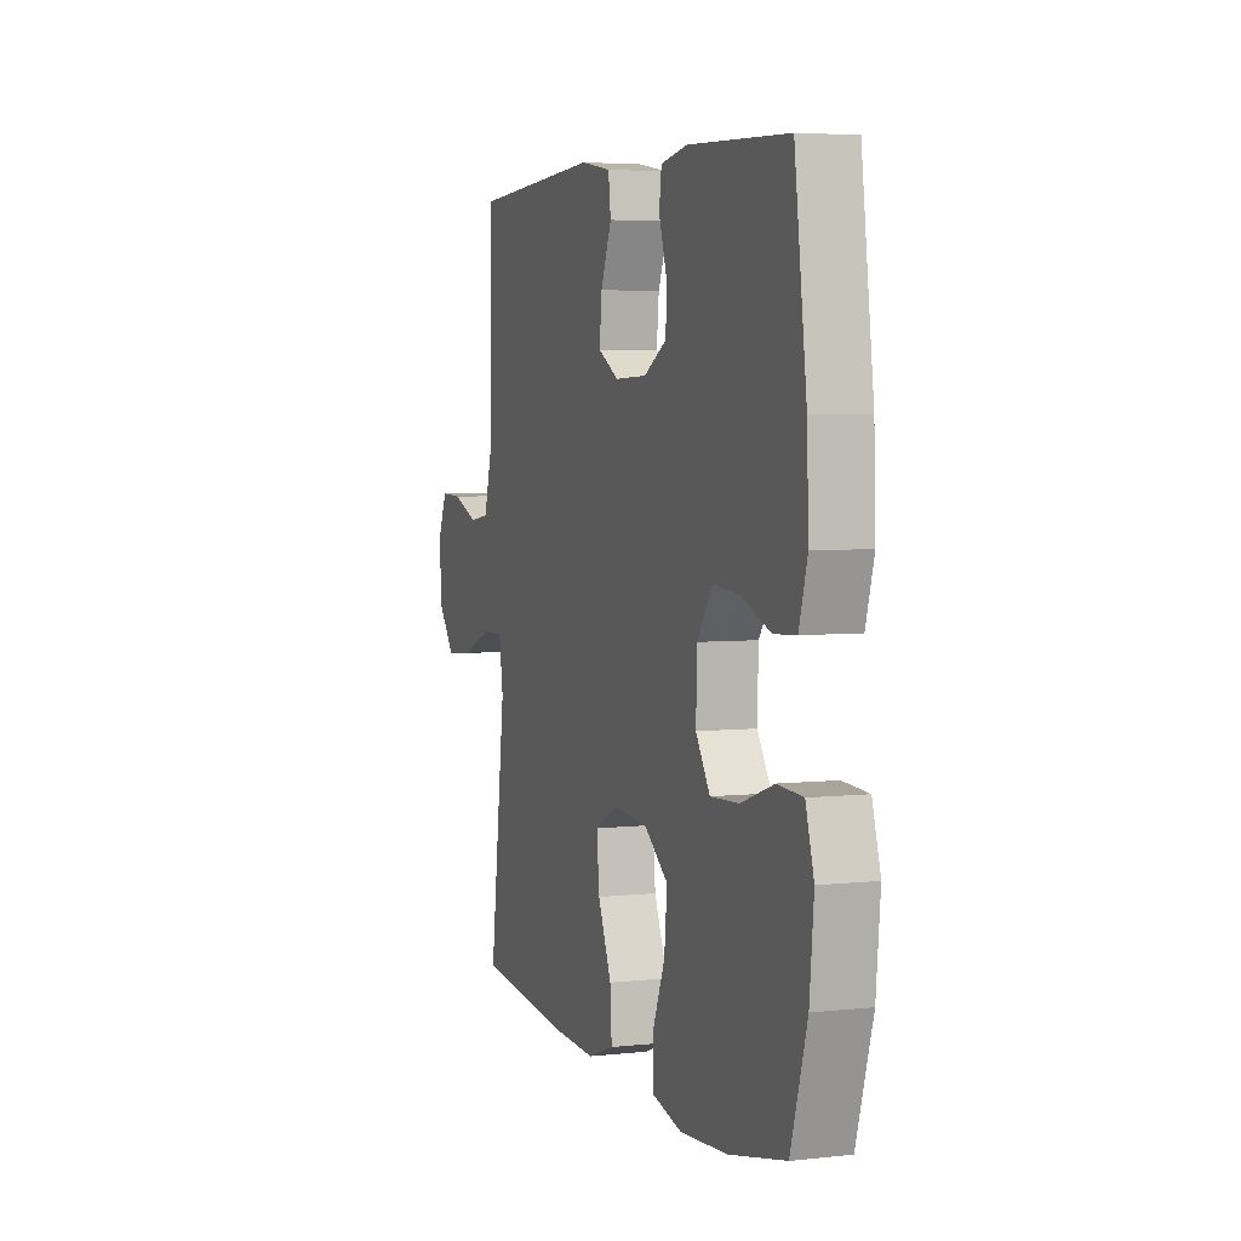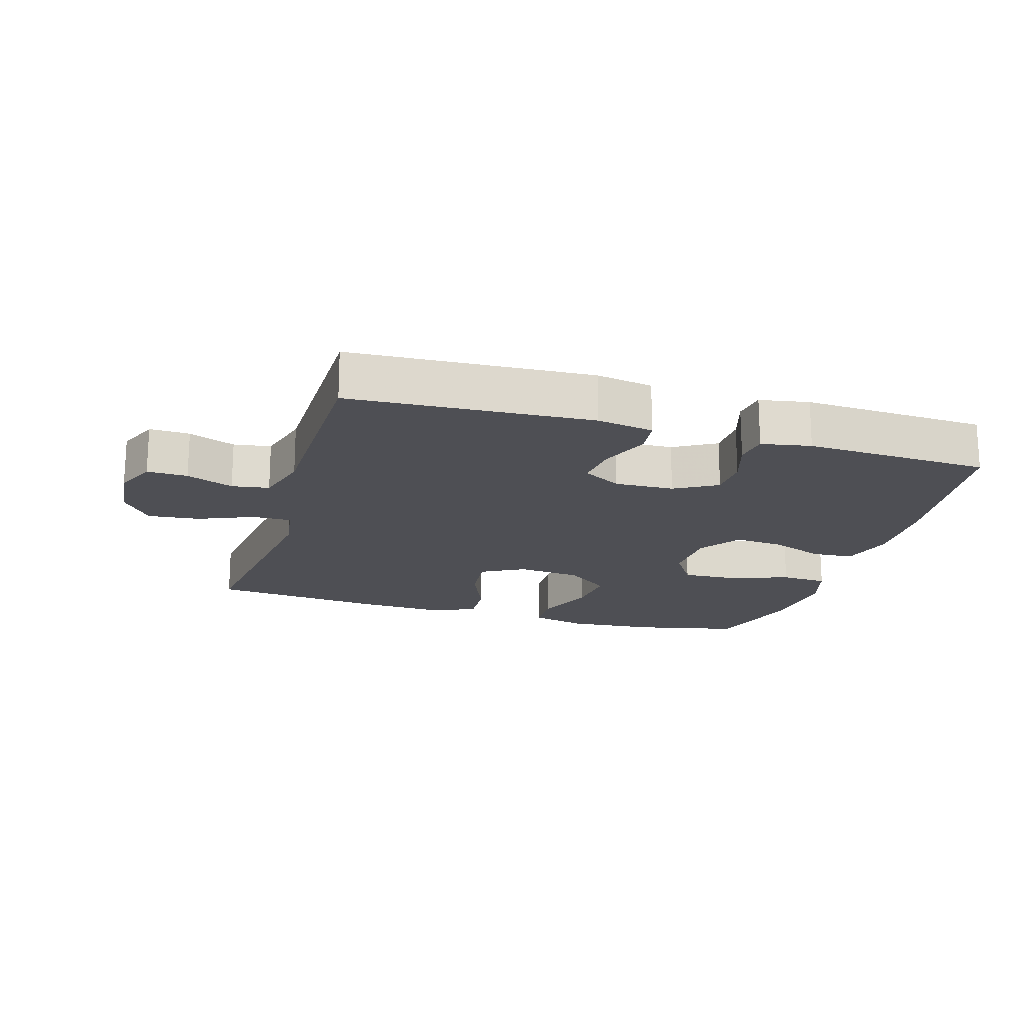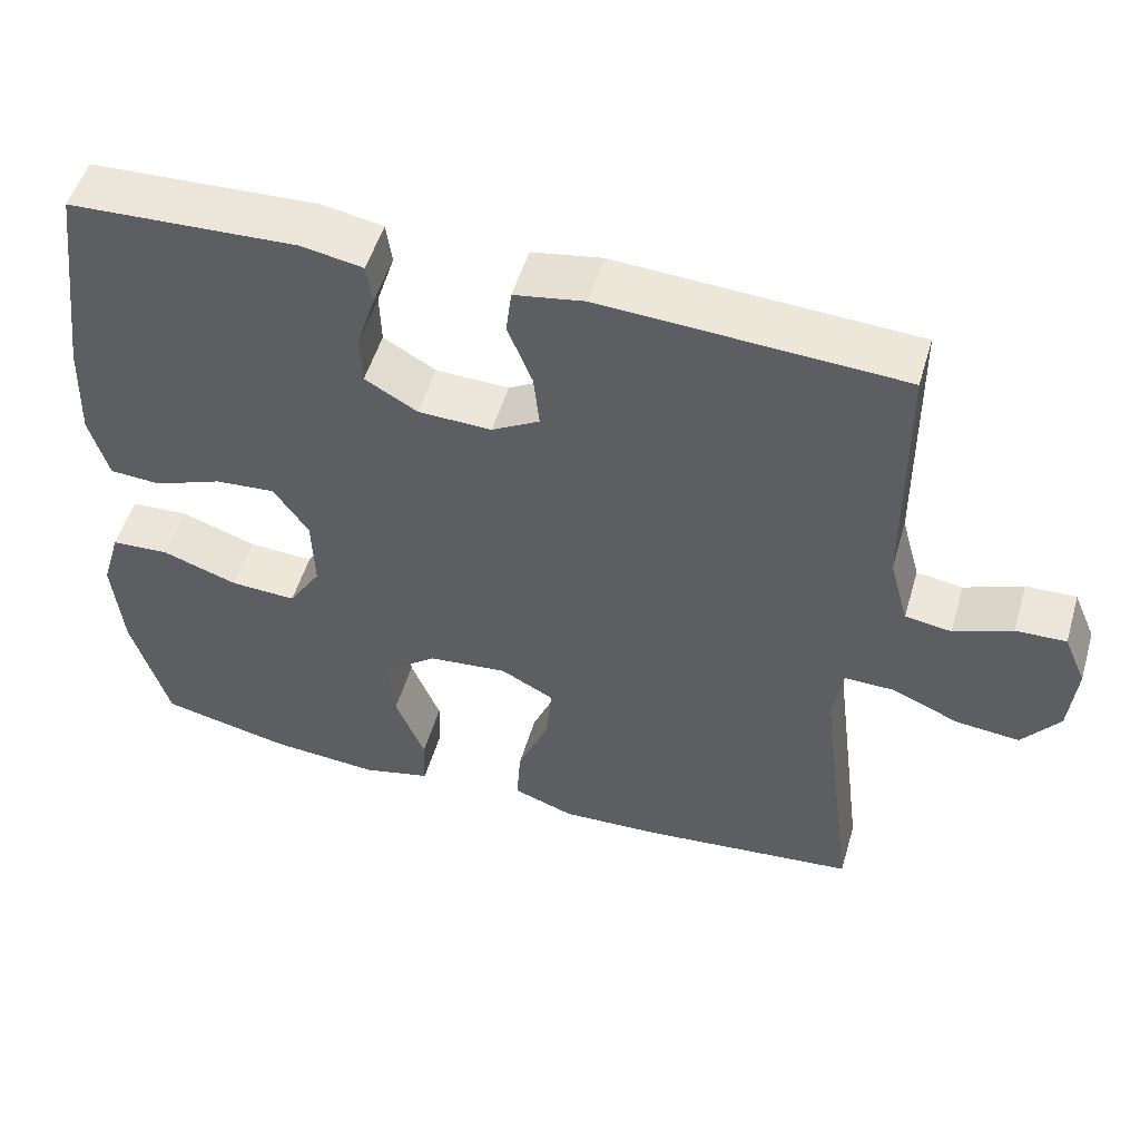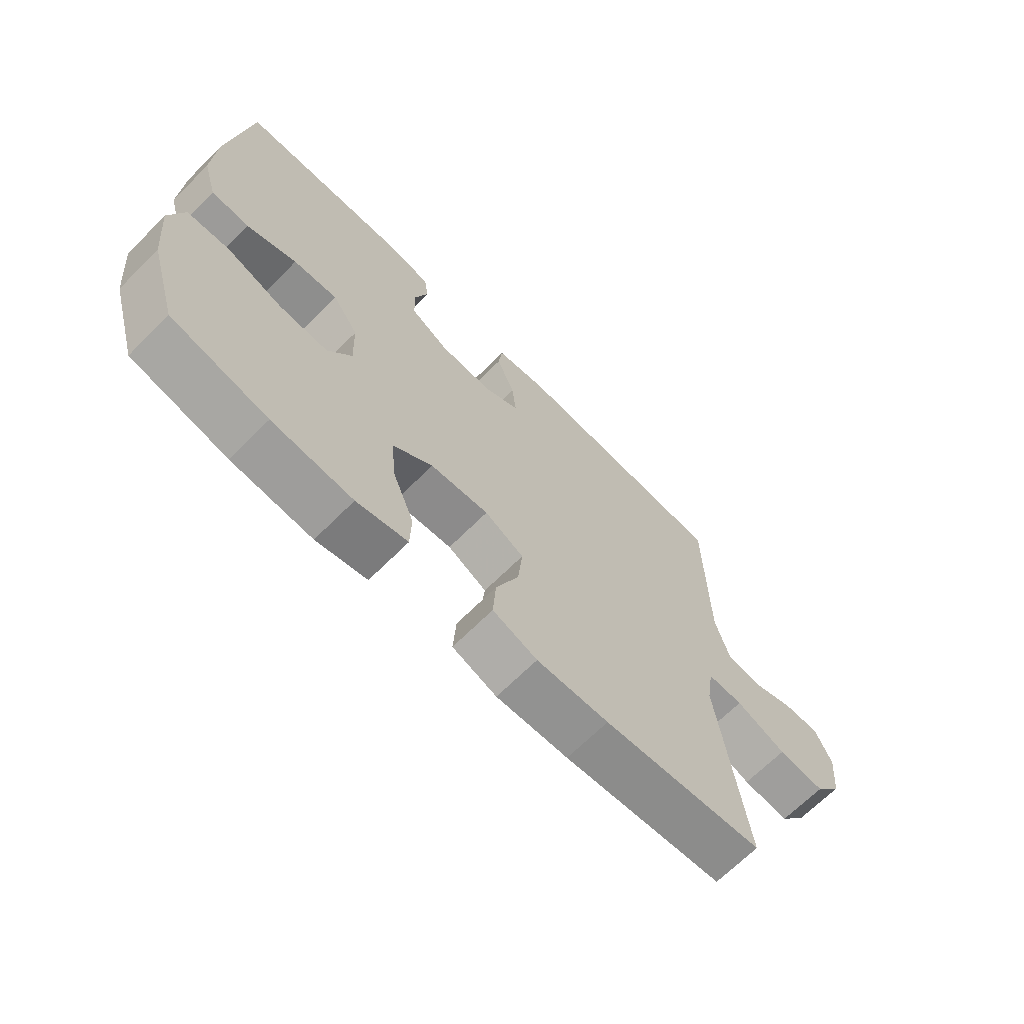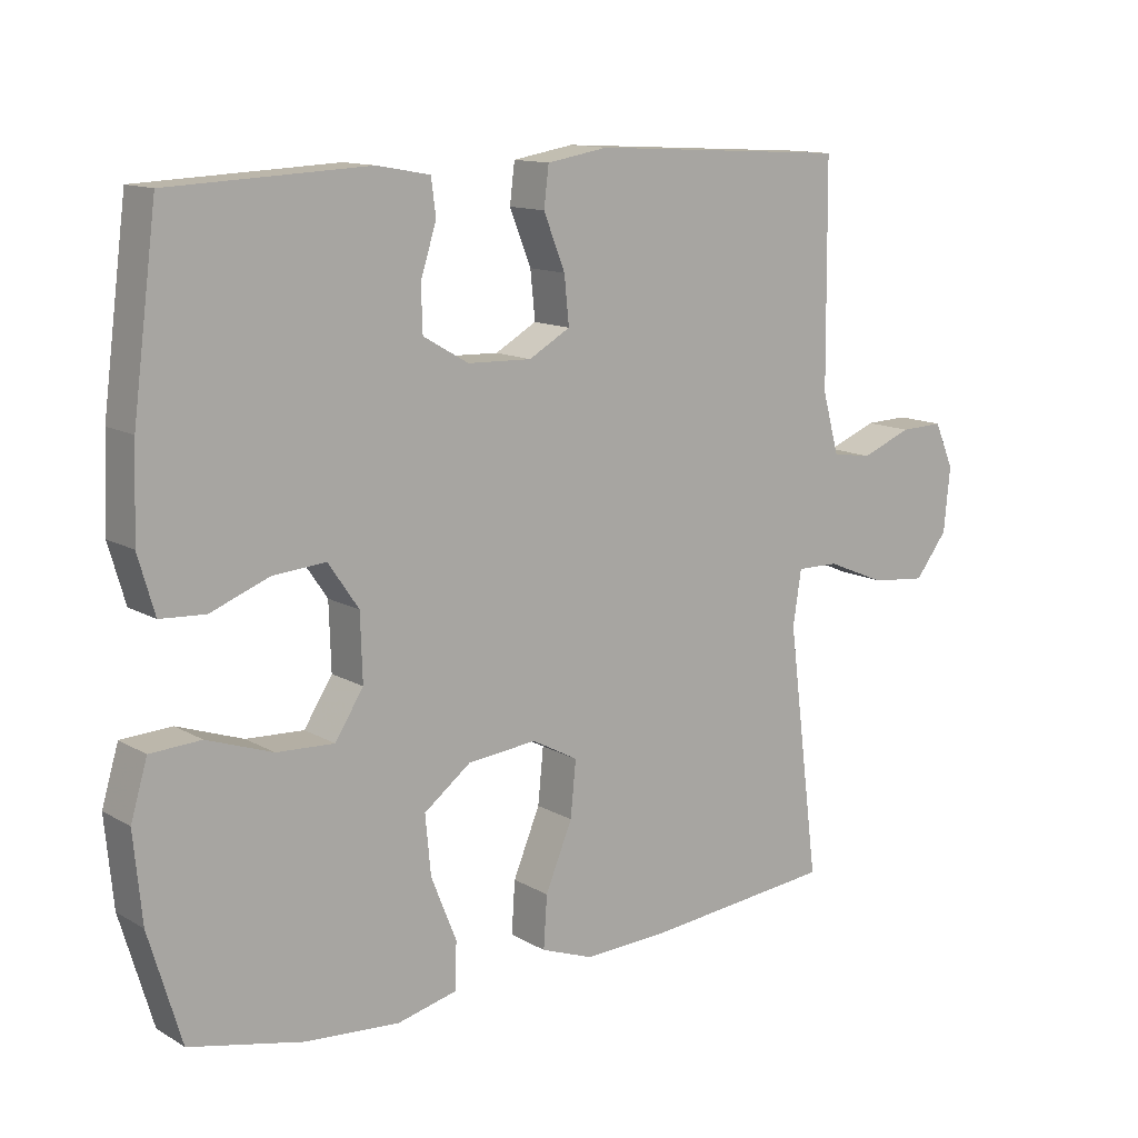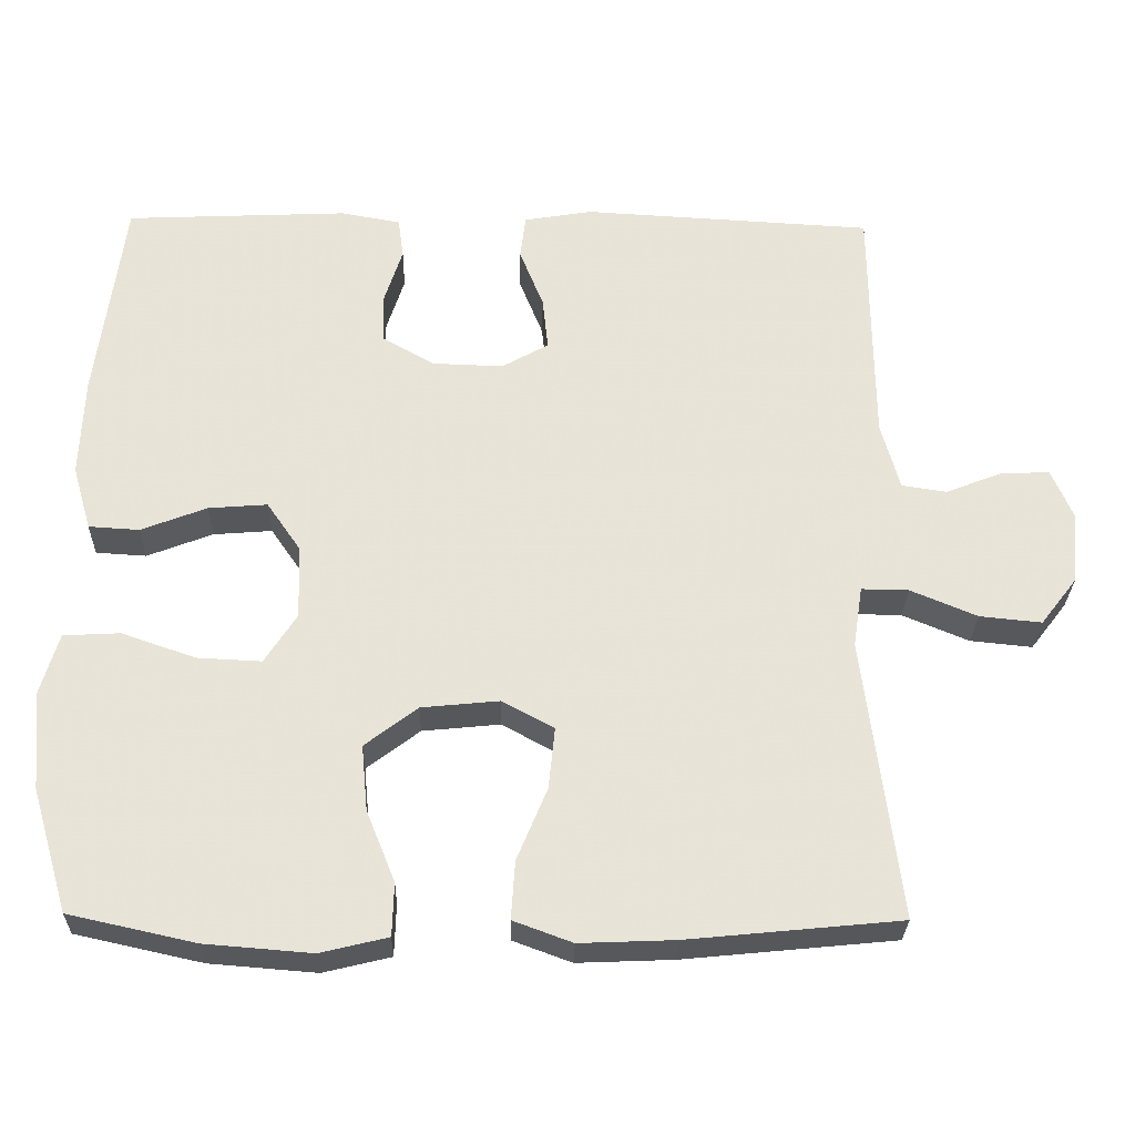
<metadata>
{"format":"obj","ext":"obj","renderer":"f3d","projection":"perspective","resolution":1024,"background":"white","views":[{"elev":4.6,"azim":70.5,"up":"+Z"},{"elev":-18.4,"azim":-16.6,"up":"+Y"},{"elev":51.9,"azim":-163.7,"up":"+Z"},{"elev":-67.7,"azim":135.0,"up":"+Z"},{"elev":12.8,"azim":142.5,"up":"+Z"},{"elev":-28.0,"azim":178.7,"up":"+Z"}]}
</metadata>
<code>
v -0.5 0.07 -0.5
v -0.454 0.07 -0.137
v -0.466 0.07 -0.058
v -0.527 0.07 -0.059
v -0.613 0.07 -0.095
v -0.693 0.07 -0.103
v -0.74 0.07 -0.042
v -0.749 0.07 0.051
v -0.721 0.07 0.116
v -0.658 0.07 0.114
v -0.585 0.07 0.085
v -0.527 0.07 0.094
v -0.503 0.07 0.181
v -0.5 0.07 0.5
v -0.125 0.07 0.521
v -0.037 0.07 0.506
v -0.03 0.07 0.449
v -0.061 0.07 0.371
v -0.068 0.07 0.303
v -0.008 0.07 0.269
v 0.084 0.07 0.272
v 0.15 0.07 0.31
v 0.152 0.07 0.375
v 0.129 0.07 0.447
v 0.136 0.07 0.499
v 0.213 0.07 0.513
v 0.5 0.07 0.5
v 0.535 0.07 0.232
v 0.54 0.07 0.103
v 0.516 0.07 0.02
v 0.451 0.07 0.016
v 0.366 0.07 0.049
v 0.29 0.07 0.055
v 0.246 0.07 -0.009
v 0.243 0.07 -0.104
v 0.284 0.07 -0.168
v 0.367 0.07 -0.164
v 0.462 0.07 -0.131
v 0.535 0.07 -0.135
v 0.559 0.07 -0.216
v 0.547 0.07 -0.342
v 0.5 0.07 -0.5
v 0.337 0.07 -0.536
v 0.2 0.07 -0.547
v 0.113 0.07 -0.526
v 0.111 0.07 -0.458
v 0.148 0.07 -0.366
v 0.156 0.07 -0.281
v 0.088 0.07 -0.229
v -0.012 0.07 -0.219
v -0.079 0.07 -0.255
v -0.071 0.07 -0.335
v -0.032 0.07 -0.429
v -0.027 0.07 -0.504
v -0.103 0.07 -0.532
v -0.226 0.07 -0.527
v -0.5 0 -0.5
v -0.454 0 -0.137
v -0.466 0 -0.058
v -0.527 0 -0.059
v -0.613 0 -0.095
v -0.693 0 -0.103
v -0.74 0 -0.042
v -0.749 0 0.051
v -0.721 0 0.116
v -0.658 0 0.114
v -0.585 0 0.085
v -0.527 0 0.094
v -0.503 0 0.181
v -0.5 0 0.5
v -0.125 0 0.521
v -0.037 0 0.506
v -0.03 0 0.449
v -0.061 0 0.371
v -0.068 0 0.303
v -0.008 0 0.269
v 0.084 0 0.272
v 0.15 0 0.31
v 0.152 0 0.375
v 0.129 0 0.447
v 0.136 0 0.499
v 0.213 0 0.513
v 0.5 0 0.5
v 0.535 0 0.232
v 0.54 0 0.103
v 0.516 0 0.02
v 0.451 0 0.016
v 0.366 0 0.049
v 0.29 0 0.055
v 0.246 0 -0.009
v 0.243 0 -0.104
v 0.284 0 -0.168
v 0.367 0 -0.164
v 0.462 0 -0.131
v 0.535 0 -0.135
v 0.559 0 -0.216
v 0.547 0 -0.342
v 0.5 0 -0.5
v 0.337 0 -0.536
v 0.2 0 -0.547
v 0.113 0 -0.526
v 0.111 0 -0.458
v 0.148 0 -0.366
v 0.156 0 -0.281
v 0.088 0 -0.229
v -0.012 0 -0.219
v -0.079 0 -0.255
v -0.071 0 -0.335
v -0.032 0 -0.429
v -0.027 0 -0.504
v -0.103 0 -0.532
v -0.226 0 -0.527
f 56 1 2
f 55 56 2
f 54 55 2
f 53 54 2
f 52 53 2
f 51 52 2 3
f 50 51 3
f 49 50 3
f 45 46 47
f 44 45 47
f 43 44 47
f 42 43 47
f 41 42 47
f 40 41 47
f 39 40 47
f 38 39 47
f 37 38 47
f 36 37 47 48
f 35 36 48 49
f 30 31 32
f 29 30 32
f 28 29 32
f 27 28 32
f 26 27 32
f 25 26 32
f 24 25 32
f 23 24 32
f 22 23 32 33
f 21 22 33 34
f 16 17 18
f 15 16 18
f 14 15 18
f 13 14 18
f 12 13 18 19
f 9 10 11
f 8 9 11
f 7 8 11
f 6 7 11
f 5 6 11
f 4 5 11
f 3 4 11 12
f 49 3 12
f 35 49 12
f 34 35 12
f 21 34 12
f 20 21 12
f 12 19 20
f 58 57 112
f 58 112 111
f 58 111 110
f 58 110 109
f 58 109 108
f 59 58 108 107
f 59 107 106
f 59 106 105
f 103 102 101
f 103 101 100
f 103 100 99
f 103 99 98
f 103 98 97
f 103 97 96
f 103 96 95
f 103 95 94
f 103 94 93
f 104 103 93 92
f 105 104 92 91
f 88 87 86
f 88 86 85
f 88 85 84
f 88 84 83
f 88 83 82
f 88 82 81
f 88 81 80
f 88 80 79
f 89 88 79 78
f 90 89 78 77
f 74 73 72
f 74 72 71
f 74 71 70
f 74 70 69
f 75 74 69 68
f 67 66 65
f 67 65 64
f 67 64 63
f 67 63 62
f 67 62 61
f 67 61 60
f 68 67 60 59
f 68 59 105
f 68 105 91
f 68 91 90
f 68 90 77
f 68 77 76
f 76 75 68
f 1 57 58 2
f 2 58 59 3
f 3 59 60 4
f 4 60 61 5
f 5 61 62 6
f 6 62 63 7
f 7 63 64 8
f 8 64 65 9
f 9 65 66 10
f 10 66 67 11
f 11 67 68 12
f 12 68 69 13
f 13 69 70 14
f 14 70 71 15
f 15 71 72 16
f 16 72 73 17
f 17 73 74 18
f 18 74 75 19
f 19 75 76 20
f 20 76 77 21
f 21 77 78 22
f 22 78 79 23
f 23 79 80 24
f 24 80 81 25
f 25 81 82 26
f 26 82 83 27
f 27 83 84 28
f 28 84 85 29
f 29 85 86 30
f 30 86 87 31
f 31 87 88 32
f 32 88 89 33
f 33 89 90 34
f 34 90 91 35
f 35 91 92 36
f 36 92 93 37
f 37 93 94 38
f 38 94 95 39
f 39 95 96 40
f 40 96 97 41
f 41 97 98 42
f 42 98 99 43
f 43 99 100 44
f 44 100 101 45
f 45 101 102 46
f 46 102 103 47
f 47 103 104 48
f 48 104 105 49
f 49 105 106 50
f 50 106 107 51
f 51 107 108 52
f 52 108 109 53
f 53 109 110 54
f 54 110 111 55
f 55 111 112 56
f 56 112 57 1

</code>
